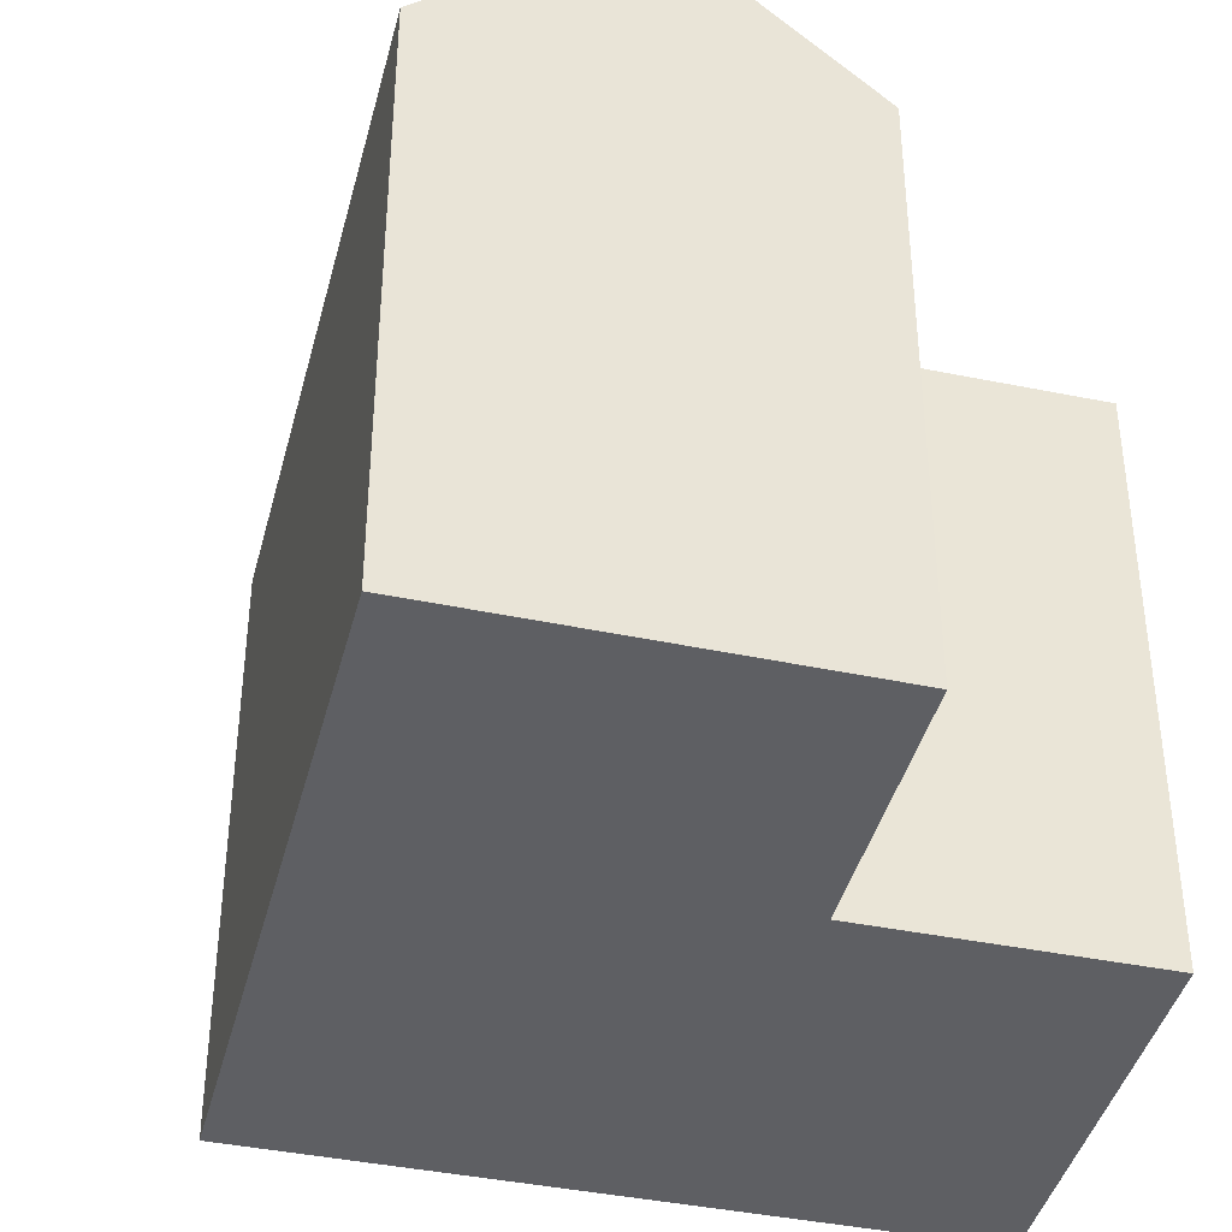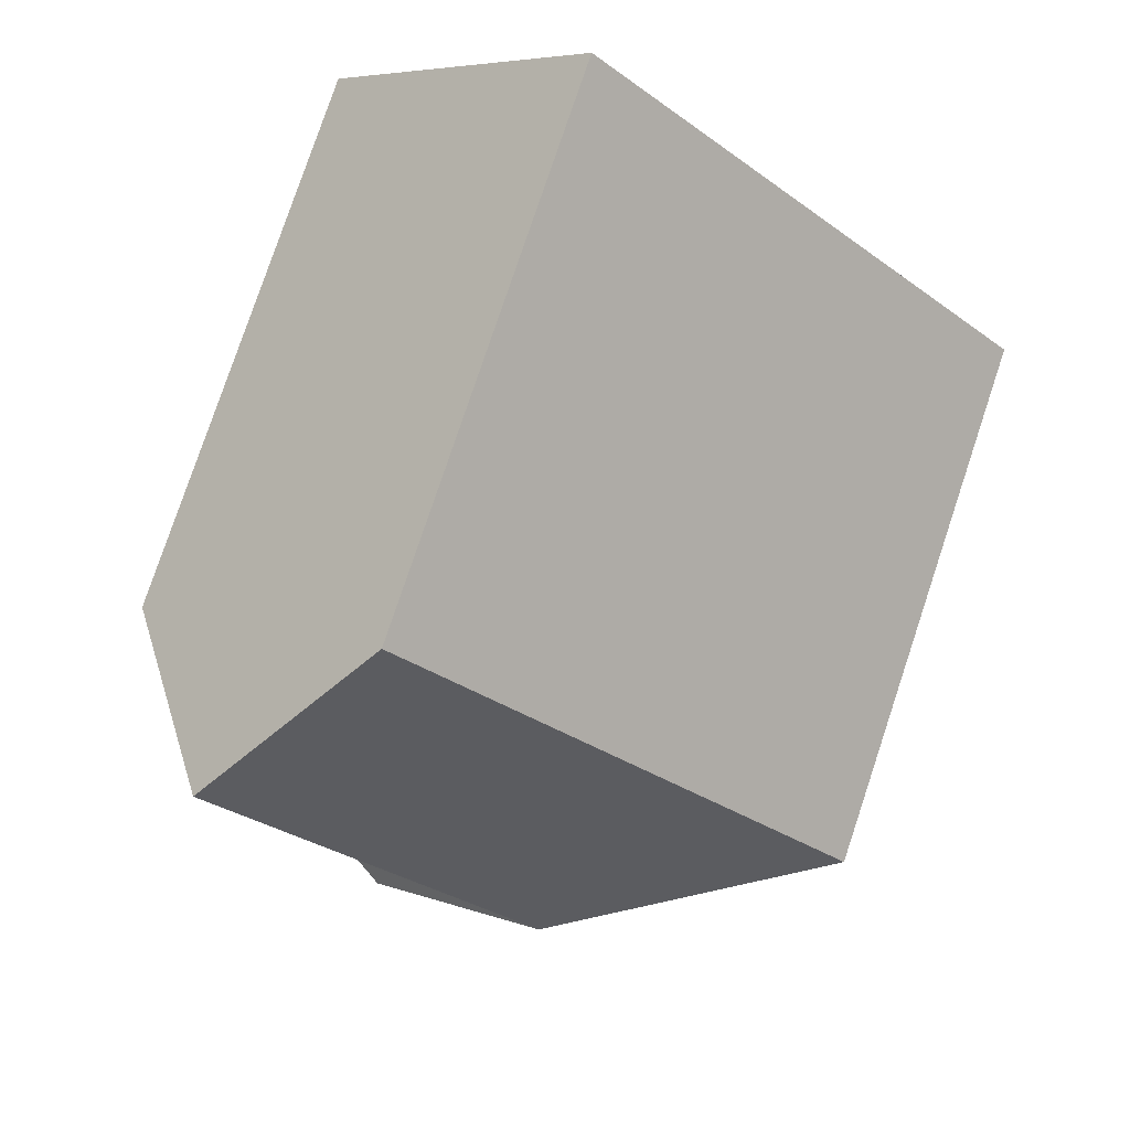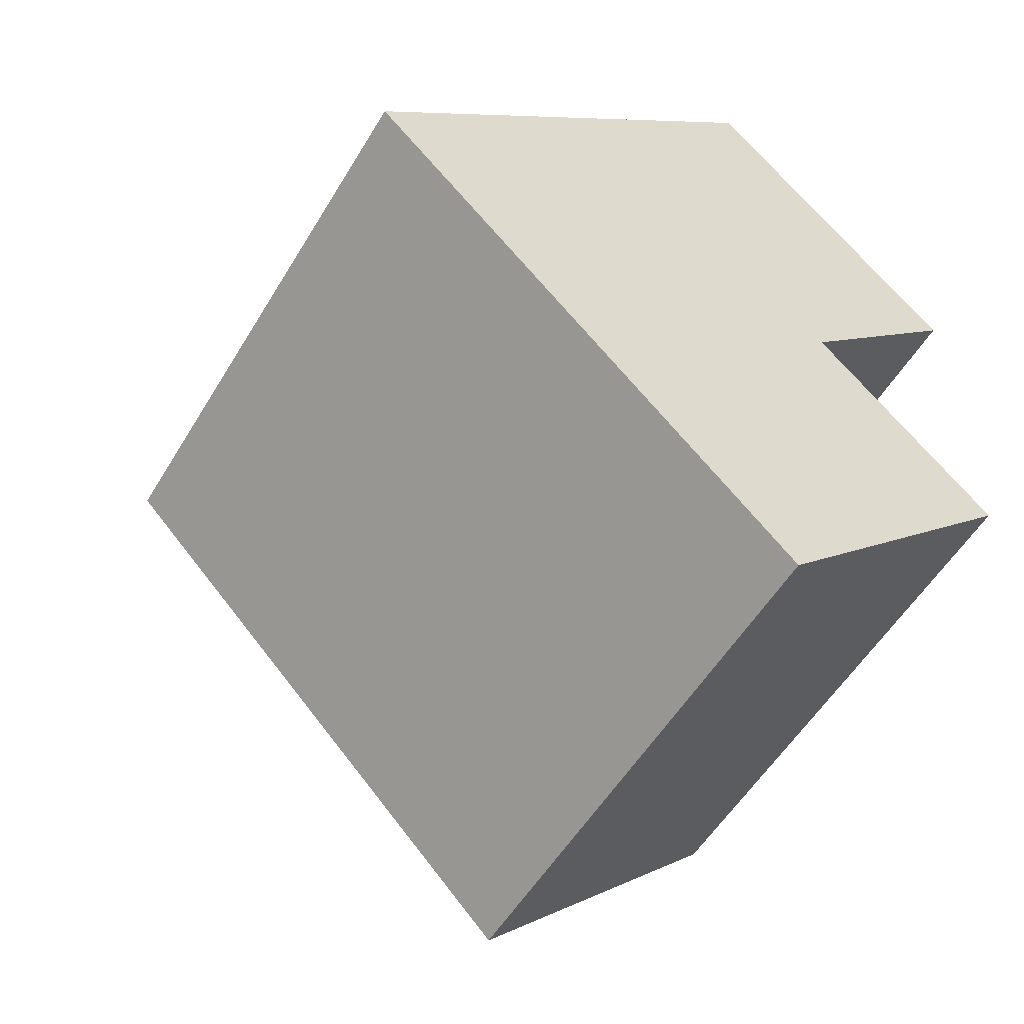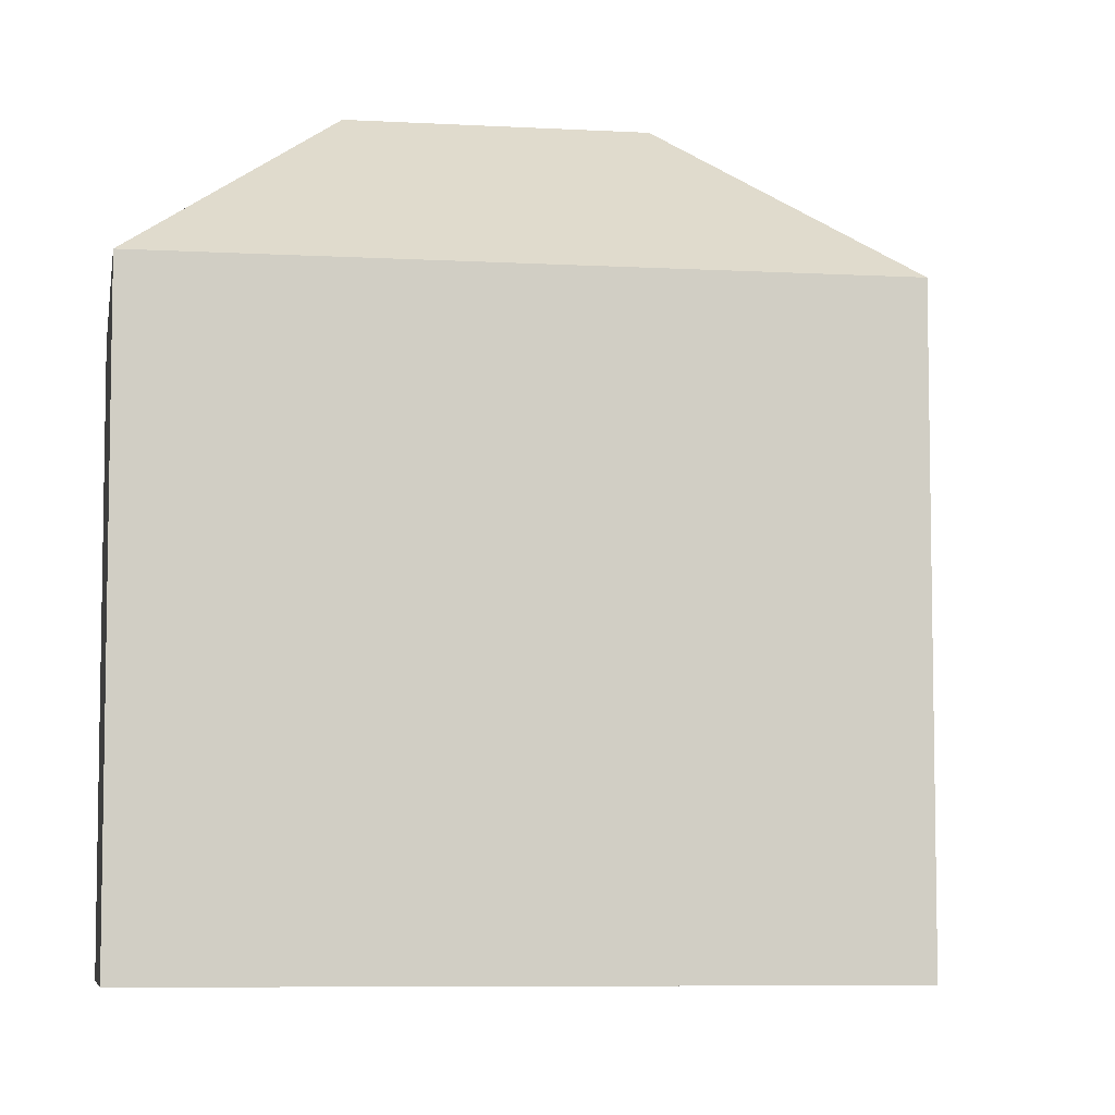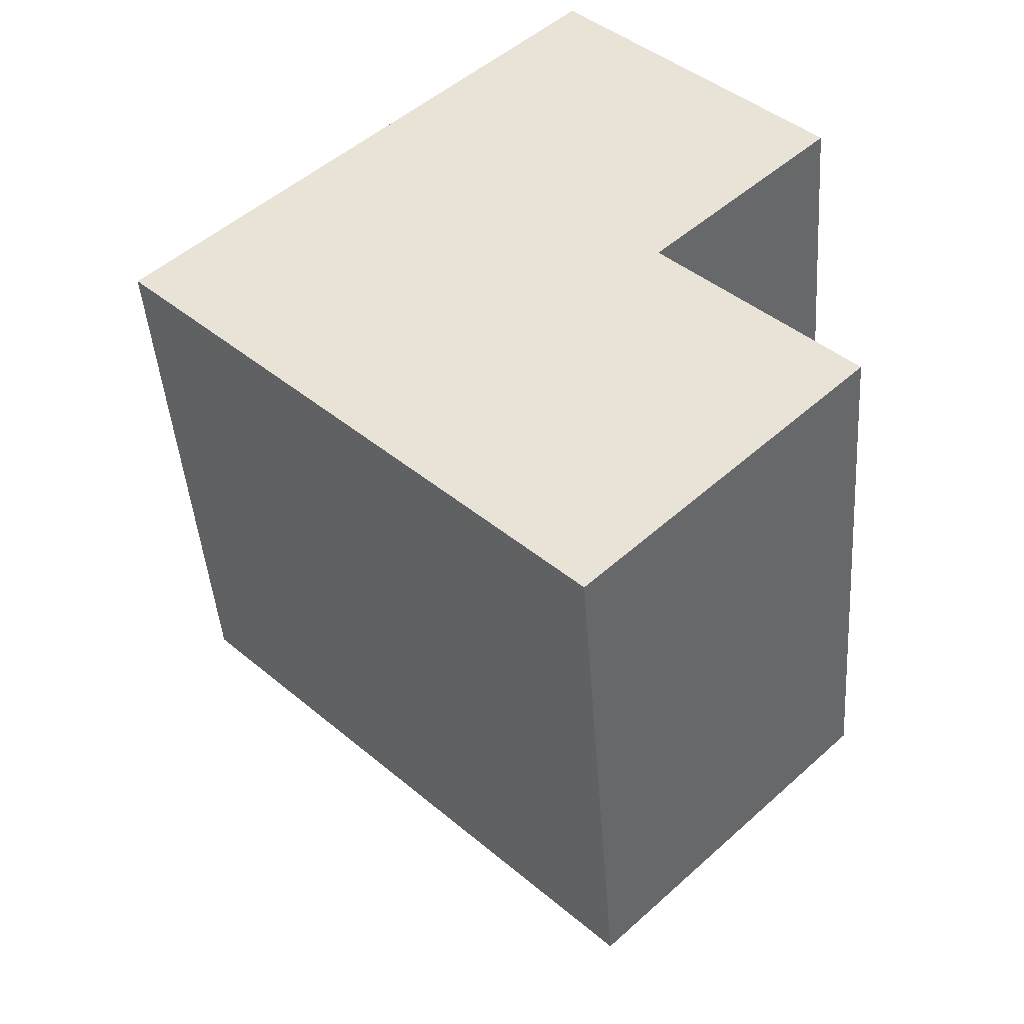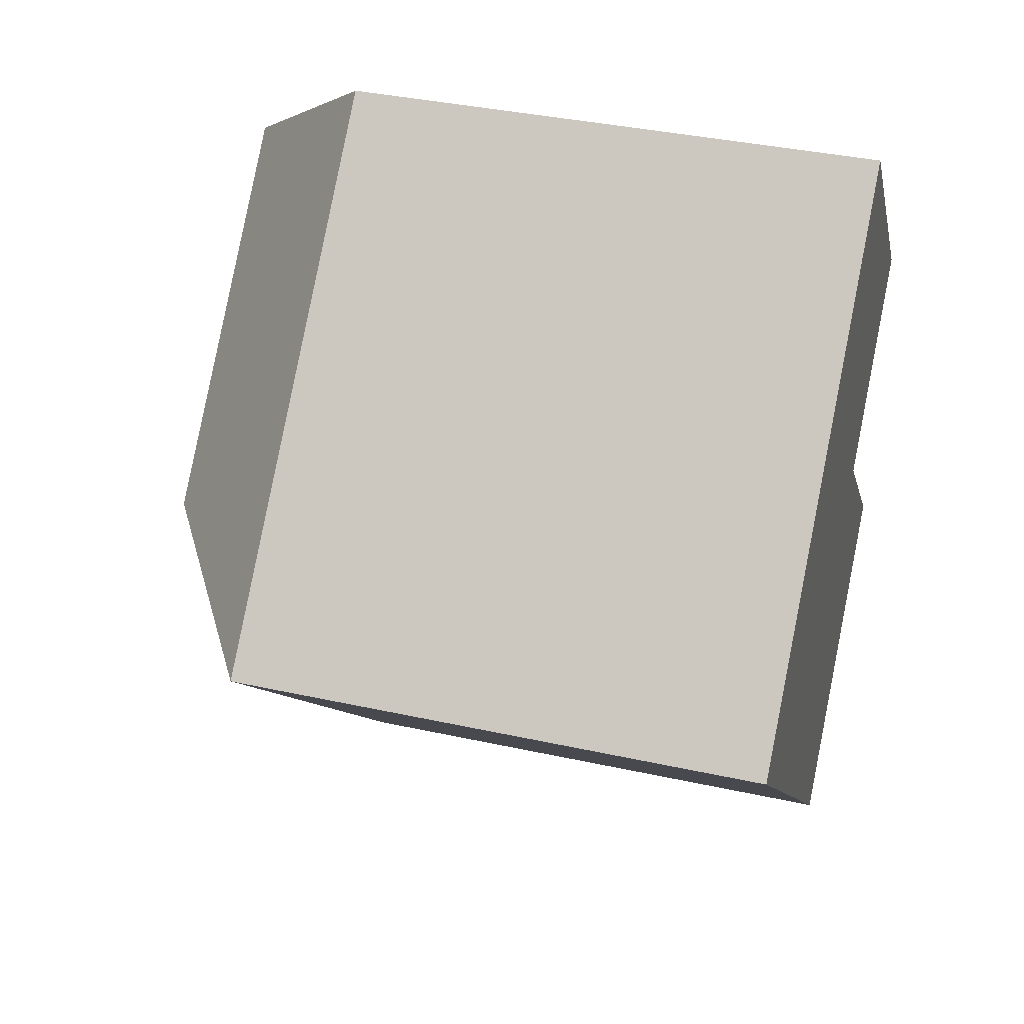
<metadata>
{"format":"obj","ext":"obj","renderer":"f3d","projection":"perspective","resolution":1024,"background":"white","views":[{"elev":-41.1,"azim":31.5,"up":"+Y"},{"elev":79.1,"azim":-161.5,"up":"+Z"},{"elev":-54.4,"azim":-30.5,"up":"+Z"},{"elev":-7.0,"azim":-143.8,"up":"+Y"},{"elev":-44.5,"azim":4.1,"up":"+Z"},{"elev":37.6,"azim":-74.3,"up":"+Z"}]}
</metadata>
<code>
v  14.86 1.288e-18 -0.02103
v  19.88 15.5 4.884
v  19.88 -2.991e-16 4.884
v  14.86 15.5 -0.02152
v  12.49 7.779e-16 -12.7
v  20.01 15.5 -5.253
v  20.01 3.216e-16 -5.252
v  12.49 15.5 -12.7
v  16.27 -5.28e-16 8.624
v  12.65 -7.57e-16 12.36
v  12.65 15.5 12.36
v  16.27 19.94 8.623
v  7.571 -4.53e-16 7.398
v  0 0 0
v  7.572 15.5 7.397
v  0.0003298 15.5 -0.0004912
v  7.293 15.5 -7.419
v  7.293 4.543e-16 -7.419
v  11.08 19.94 -3.721
v  12.54 19.94 -5.204
v  7.432 19.94 -0.01115
v  11.22 19.94 3.688
g defaultobject
f 1 2 3
f 2 1 4
f 5 6 7
f 6 5 8
f 7 4 1
f 4 7 6
f 2 9 3
f 9 2 10
f 10 2 11
f 11 2 12
f 11 13 10
f 13 11 14
f 14 11 15
f 14 15 16
f 5 17 8
f 17 5 16
f 16 5 18
f 16 18 14
f 8 19 20
f 19 8 21
f 21 8 16
f 16 8 17
f 12 15 11
f 15 12 22
f 15 22 16
f 16 22 21
f 20 4 6
f 4 20 21
f 21 20 19
f 2 22 12
f 22 2 4
f 22 4 21
f 6 8 20
f 18 13 14
f 13 18 10
f 10 18 5
f 10 5 9
f 9 5 1
f 1 5 7
f 3 9 1

</code>
